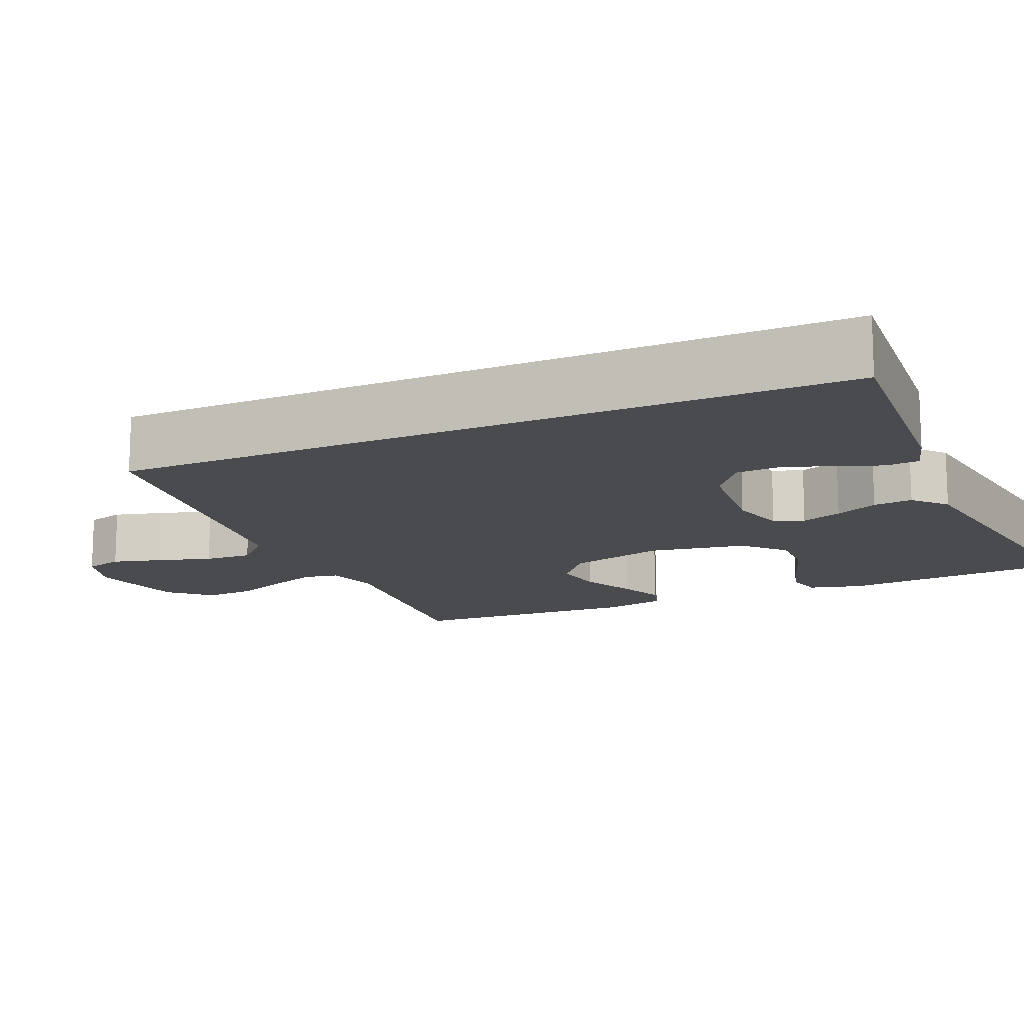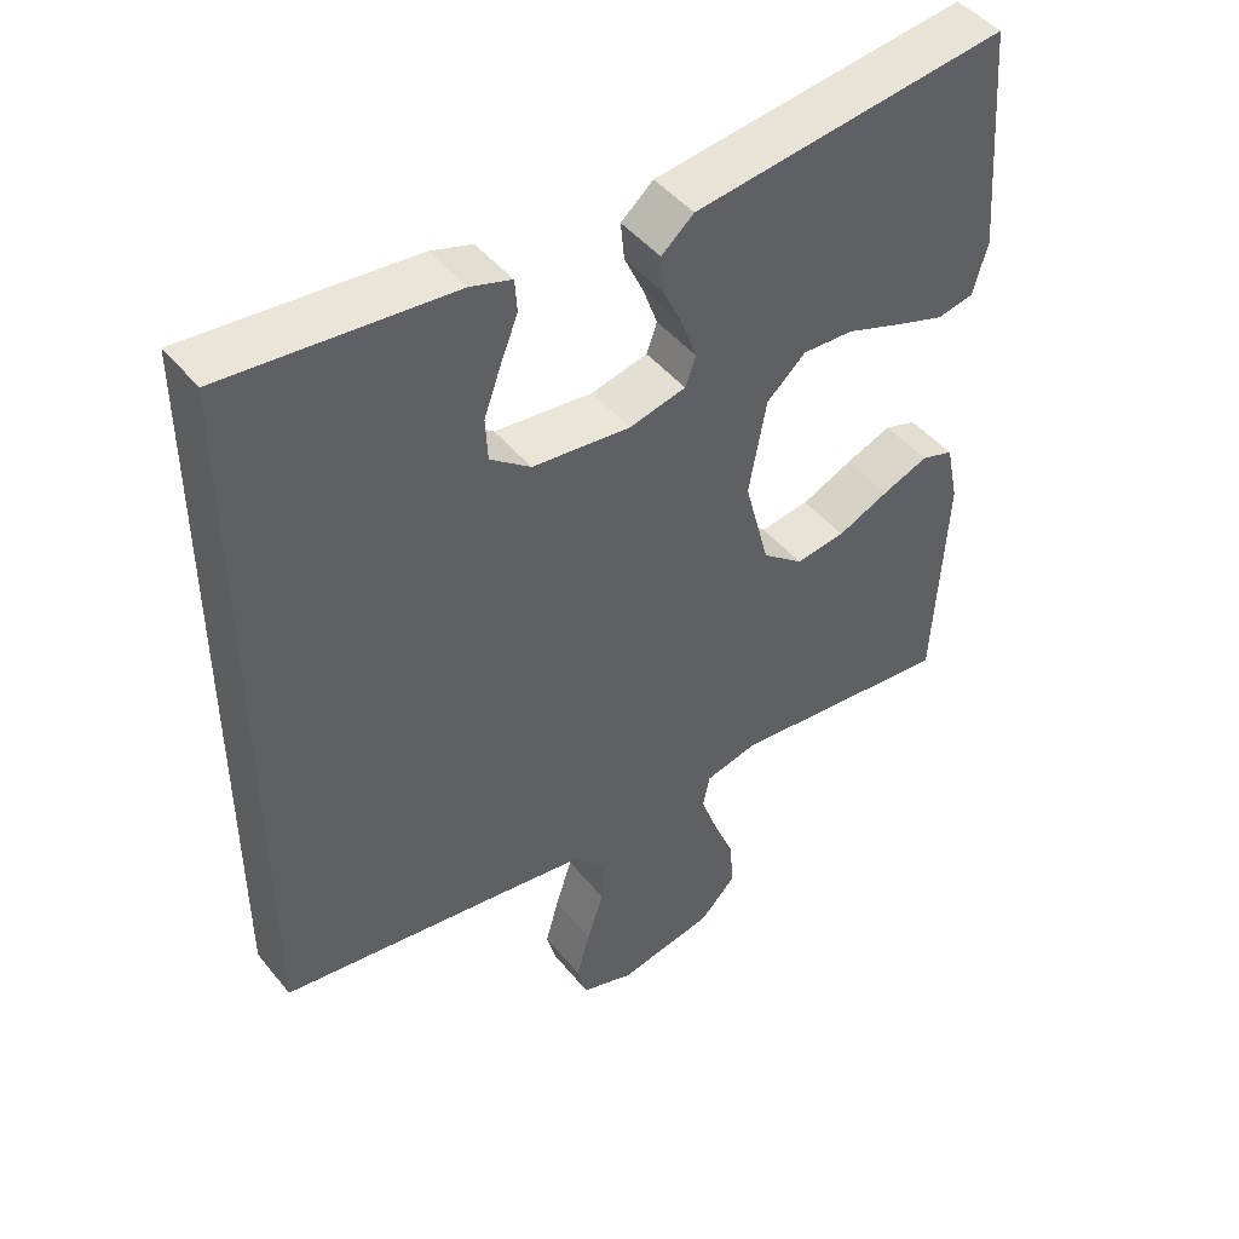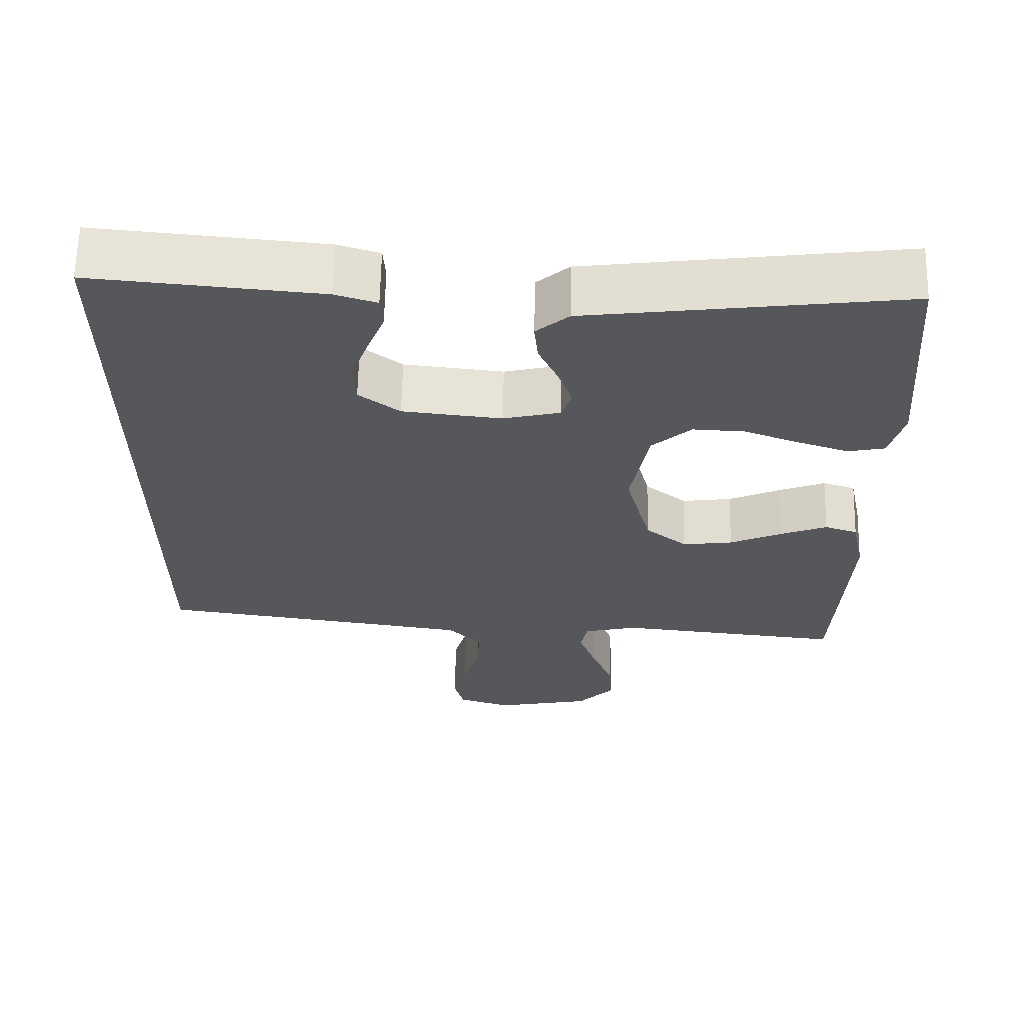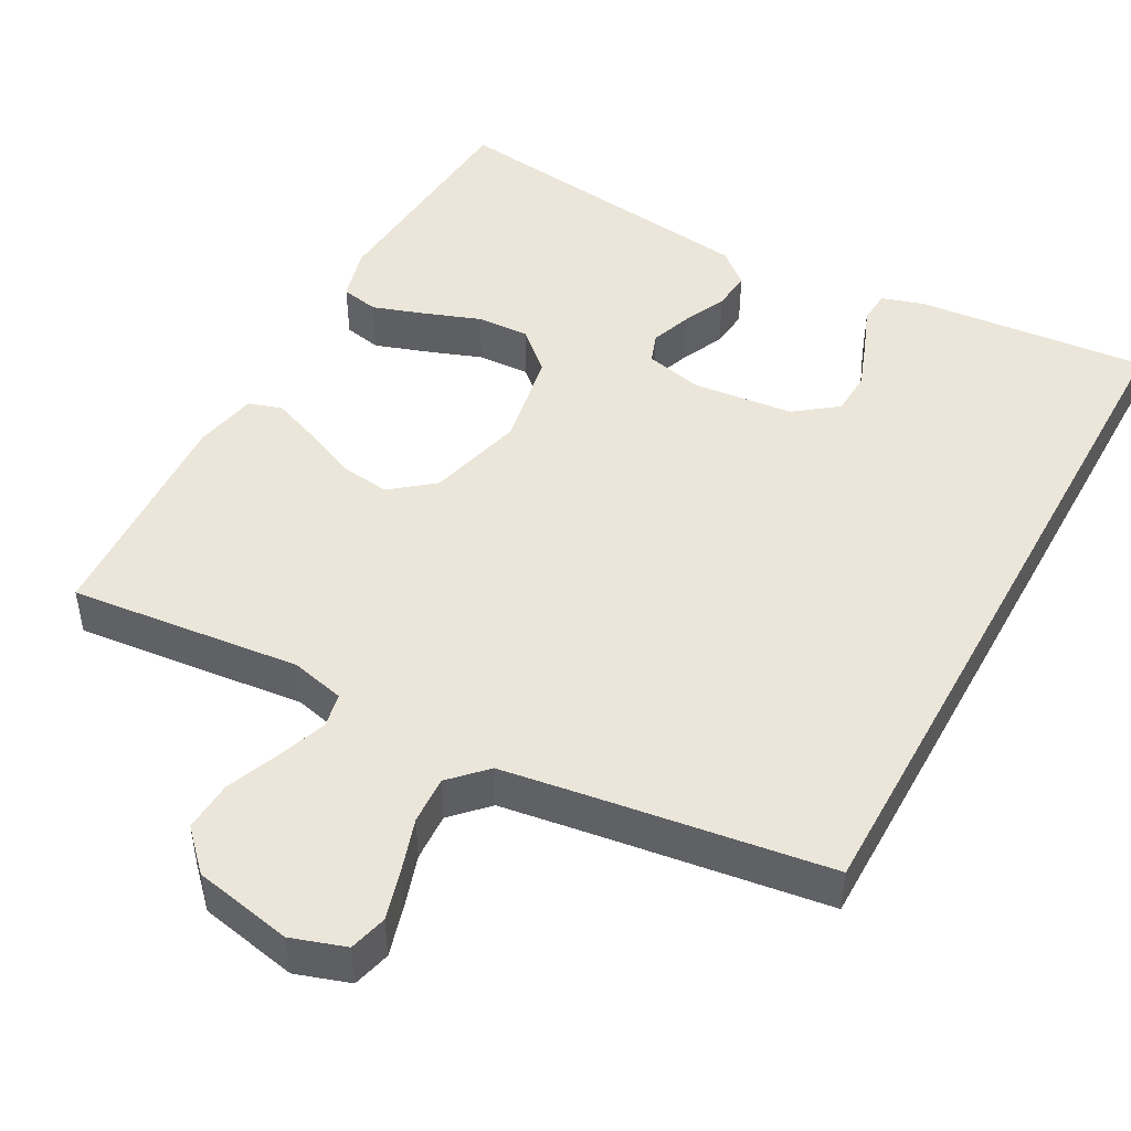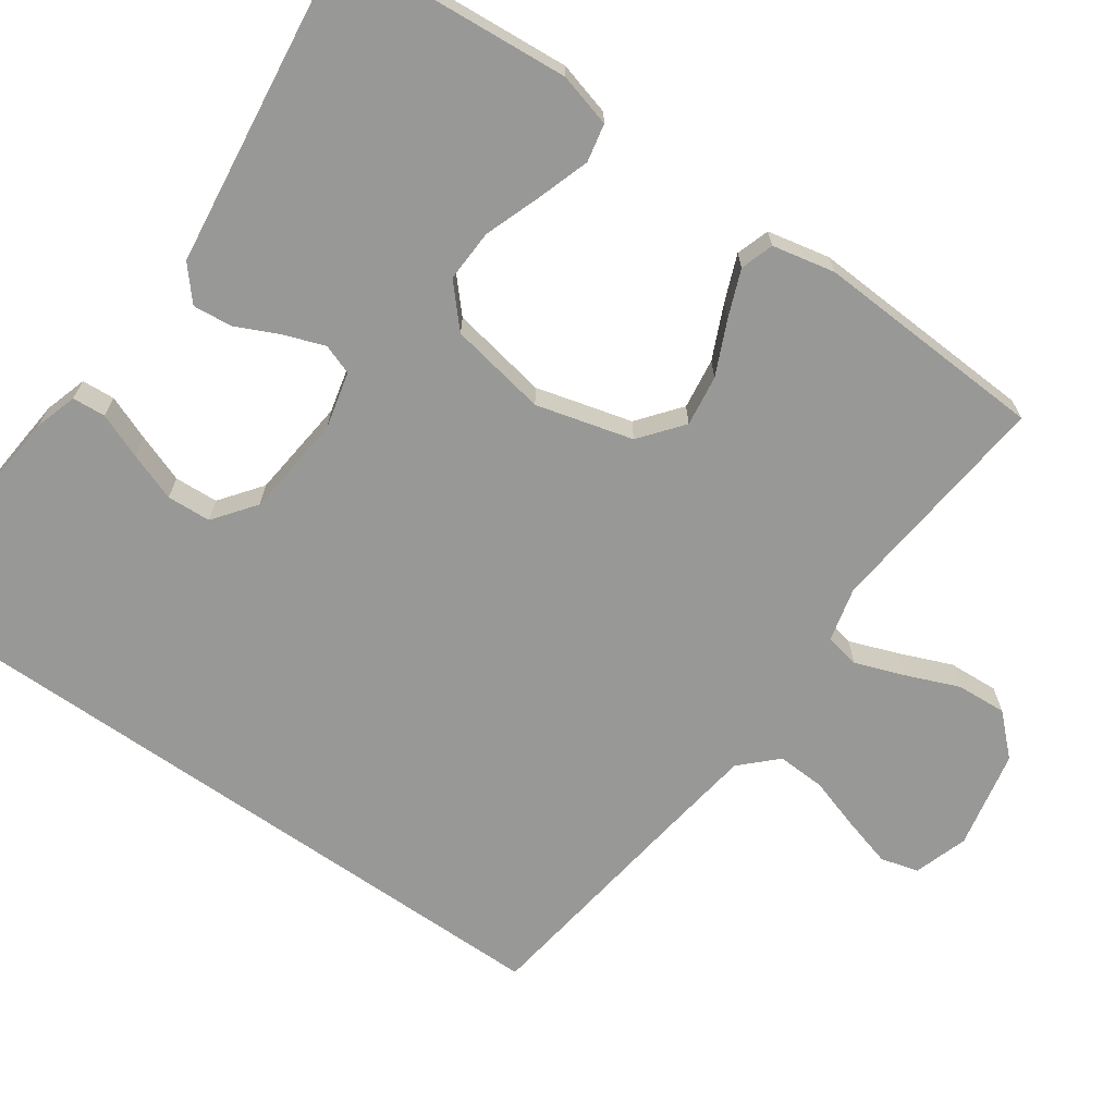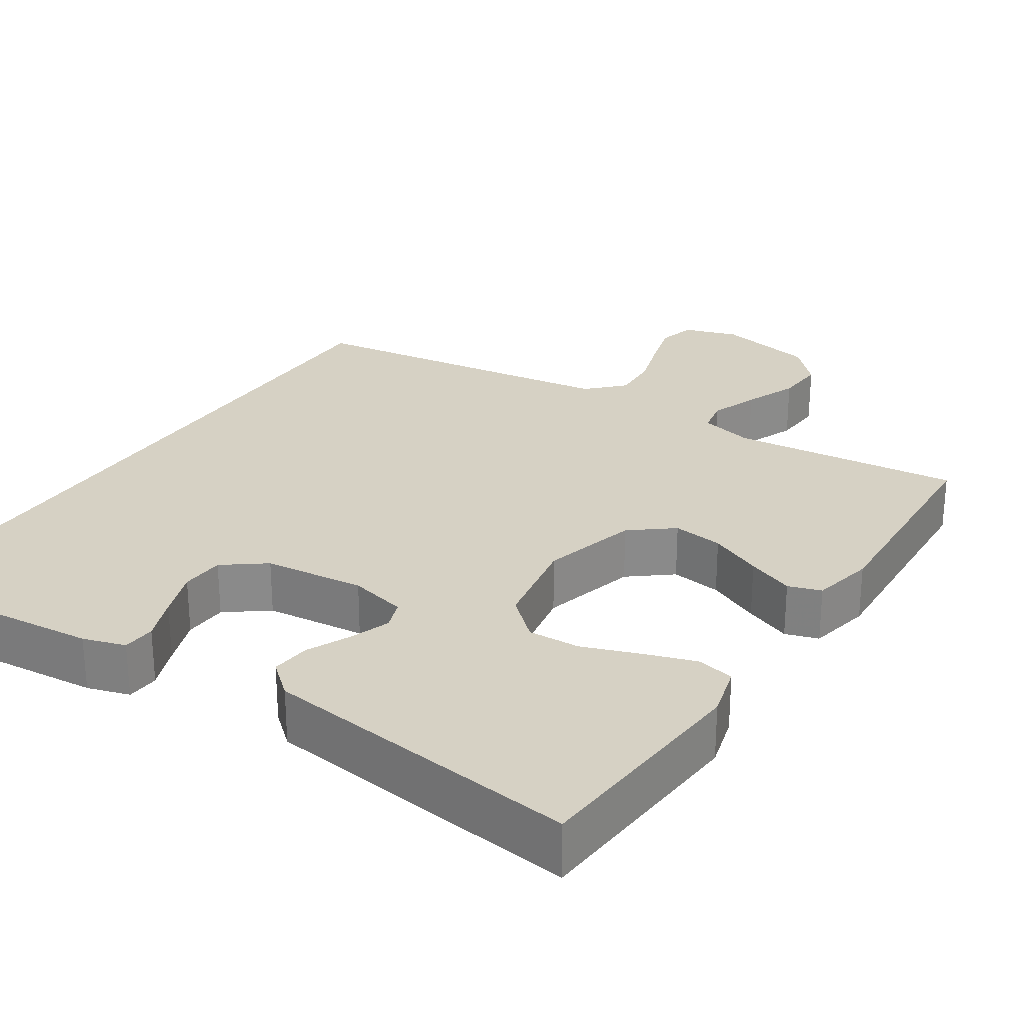
<metadata>
{"format":"obj","ext":"obj","renderer":"f3d","projection":"perspective","resolution":1024,"background":"white","views":[{"elev":-14.0,"azim":-65.6,"up":"+Y"},{"elev":46.2,"azim":-36.7,"up":"+Z"},{"elev":63.3,"azim":1.2,"up":"+Z"},{"elev":47.2,"azim":-151.4,"up":"+Y"},{"elev":-68.5,"azim":55.1,"up":"+Y"},{"elev":26.8,"azim":33.3,"up":"+Y"}]}
</metadata>
<code>
v 0.5 0.07 -0.5
v 0.2 0.07 -0.469
v 0.13 0.07 -0.486
v 0.121 0.07 -0.531
v 0.144 0.07 -0.594
v 0.172 0.07 -0.663
v 0.176 0.07 -0.728
v 0.128 0.07 -0.778
v 0 0.07 -0.804
v -0.07 0.07 -0.781
v -0.083 0.07 -0.732
v -0.065 0.07 -0.668
v -0.043 0.07 -0.599
v -0.04 0.07 -0.537
v -0.084 0.07 -0.492
v -0.2 0.07 -0.475
v -0.5 0.07 -0.433
v -0.5 0.07 0.513
v -0.2 0.07 0.486
v -0.145 0.07 0.469
v -0.142 0.07 0.426
v -0.165 0.07 0.368
v -0.188 0.07 0.305
v -0.185 0.07 0.248
v -0.131 0.07 0.207
v 0 0.07 0.193
v 0.075 0.07 0.211
v 0.089 0.07 0.25
v 0.07 0.07 0.303
v 0.044 0.07 0.359
v 0.039 0.07 0.41
v 0.082 0.07 0.447
v 0.2 0.07 0.462
v 0.5 0.07 0.5
v 0.523 0.07 0.2
v 0.504 0.07 0.131
v 0.455 0.07 0.121
v 0.389 0.07 0.143
v 0.315 0.07 0.17
v 0.247 0.07 0.173
v 0.195 0.07 0.126
v 0.172 0.07 0
v 0.205 0.07 -0.125
v 0.26 0.07 -0.169
v 0.326 0.07 -0.16
v 0.395 0.07 -0.129
v 0.456 0.07 -0.105
v 0.499 0.07 -0.119
v 0.516 0.07 -0.2
v 0.5 0 -0.5
v 0.2 0 -0.469
v 0.13 0 -0.486
v 0.121 0 -0.531
v 0.144 0 -0.594
v 0.172 0 -0.663
v 0.176 0 -0.728
v 0.128 0 -0.778
v 0 0 -0.804
v -0.07 0 -0.781
v -0.083 0 -0.732
v -0.065 0 -0.668
v -0.043 0 -0.599
v -0.04 0 -0.537
v -0.084 0 -0.492
v -0.2 0 -0.475
v -0.5 0 -0.433
v -0.5 0 0.513
v -0.2 0 0.486
v -0.145 0 0.469
v -0.142 0 0.426
v -0.165 0 0.368
v -0.188 0 0.305
v -0.185 0 0.248
v -0.131 0 0.207
v 0 0 0.193
v 0.075 0 0.211
v 0.089 0 0.25
v 0.07 0 0.303
v 0.044 0 0.359
v 0.039 0 0.41
v 0.082 0 0.447
v 0.2 0 0.462
v 0.5 0 0.5
v 0.523 0 0.2
v 0.504 0 0.131
v 0.455 0 0.121
v 0.389 0 0.143
v 0.315 0 0.17
v 0.247 0 0.173
v 0.195 0 0.126
v 0.172 0 0
v 0.205 0 -0.125
v 0.26 0 -0.169
v 0.326 0 -0.16
v 0.395 0 -0.129
v 0.456 0 -0.105
v 0.499 0 -0.119
v 0.516 0 -0.2
f 49 1 2
f 48 49 2
f 47 48 2
f 46 47 2
f 45 46 2
f 44 45 2 3
f 43 44 3
f 42 43 3
f 37 38 39
f 36 37 39
f 35 36 39
f 34 35 39
f 33 34 39
f 32 33 39
f 31 32 39
f 30 31 39
f 29 30 39
f 28 29 39 40
f 27 28 40 41
f 20 21 22
f 19 20 22
f 18 19 22
f 17 18 22
f 17 22 23
f 16 17 23 24
f 11 12 13
f 10 11 13
f 9 10 13
f 8 9 13
f 7 8 13
f 6 7 13
f 5 6 13
f 4 5 13 14
f 4 14 15
f 3 4 15
f 42 3 15
f 42 15 16
f 41 42 16
f 27 41 16
f 26 27 16
f 16 24 25
f 16 25 26
f 51 50 98
f 51 98 97
f 51 97 96
f 51 96 95
f 51 95 94
f 52 51 94 93
f 52 93 92
f 52 92 91
f 88 87 86
f 88 86 85
f 88 85 84
f 88 84 83
f 88 83 82
f 88 82 81
f 88 81 80
f 88 80 79
f 88 79 78
f 89 88 78 77
f 90 89 77 76
f 71 70 69
f 71 69 68
f 71 68 67
f 71 67 66
f 72 71 66
f 73 72 66 65
f 62 61 60
f 62 60 59
f 62 59 58
f 62 58 57
f 62 57 56
f 62 56 55
f 62 55 54
f 63 62 54 53
f 64 63 53
f 64 53 52
f 64 52 91
f 65 64 91
f 65 91 90
f 65 90 76
f 65 76 75
f 74 73 65
f 75 74 65
f 1 50 51 2
f 2 51 52 3
f 3 52 53 4
f 4 53 54 5
f 5 54 55 6
f 6 55 56 7
f 7 56 57 8
f 8 57 58 9
f 9 58 59 10
f 10 59 60 11
f 11 60 61 12
f 12 61 62 13
f 13 62 63 14
f 14 63 64 15
f 15 64 65 16
f 16 65 66 17
f 17 66 67 18
f 18 67 68 19
f 19 68 69 20
f 20 69 70 21
f 21 70 71 22
f 22 71 72 23
f 23 72 73 24
f 24 73 74 25
f 25 74 75 26
f 26 75 76 27
f 27 76 77 28
f 28 77 78 29
f 29 78 79 30
f 30 79 80 31
f 31 80 81 32
f 32 81 82 33
f 33 82 83 34
f 34 83 84 35
f 35 84 85 36
f 36 85 86 37
f 37 86 87 38
f 38 87 88 39
f 39 88 89 40
f 40 89 90 41
f 41 90 91 42
f 42 91 92 43
f 43 92 93 44
f 44 93 94 45
f 45 94 95 46
f 46 95 96 47
f 47 96 97 48
f 48 97 98 49
f 49 98 50 1

</code>
